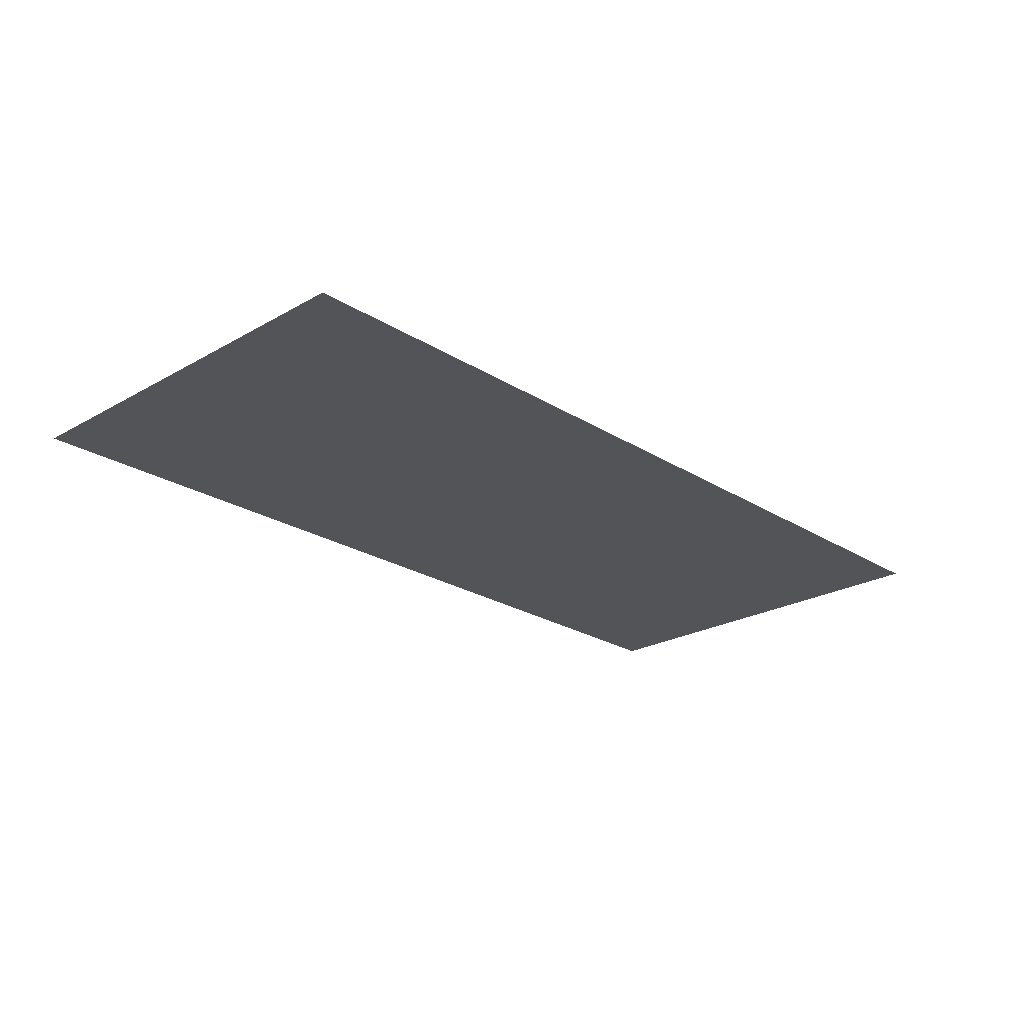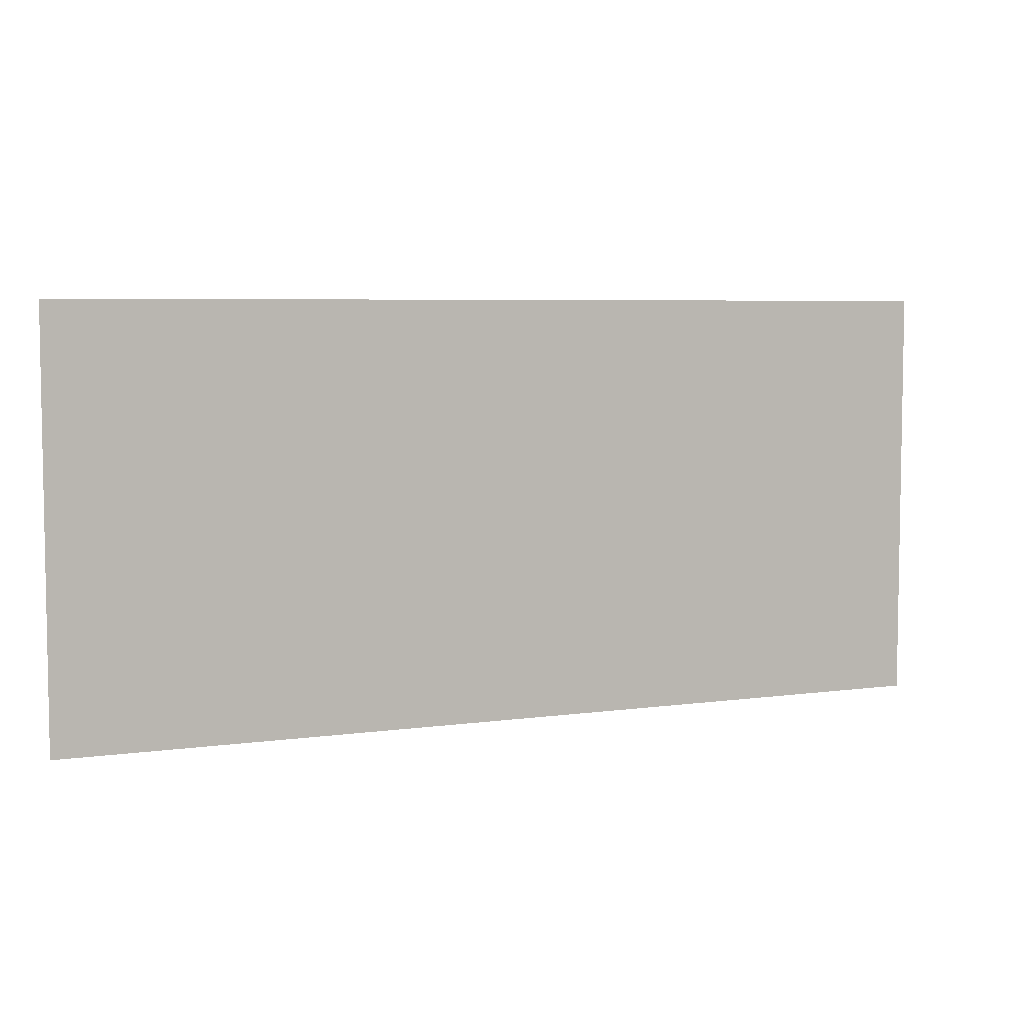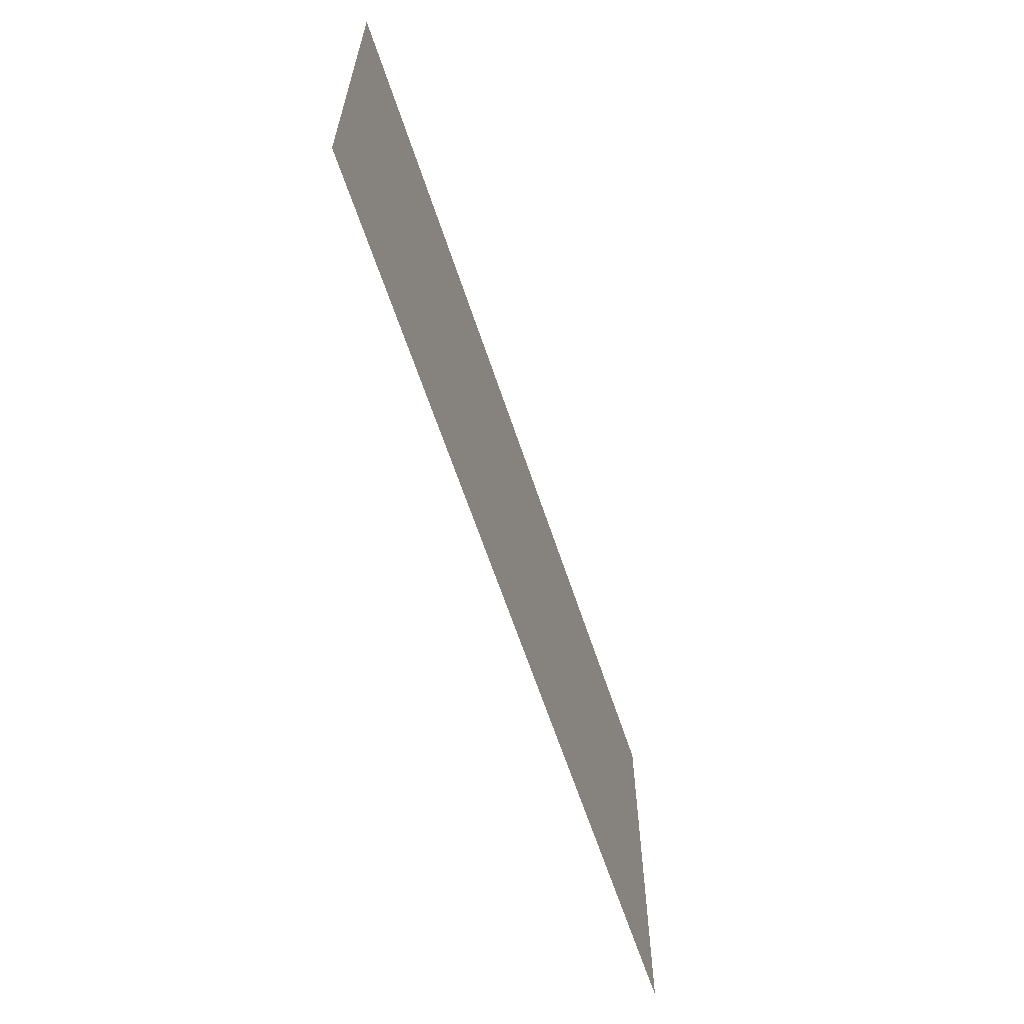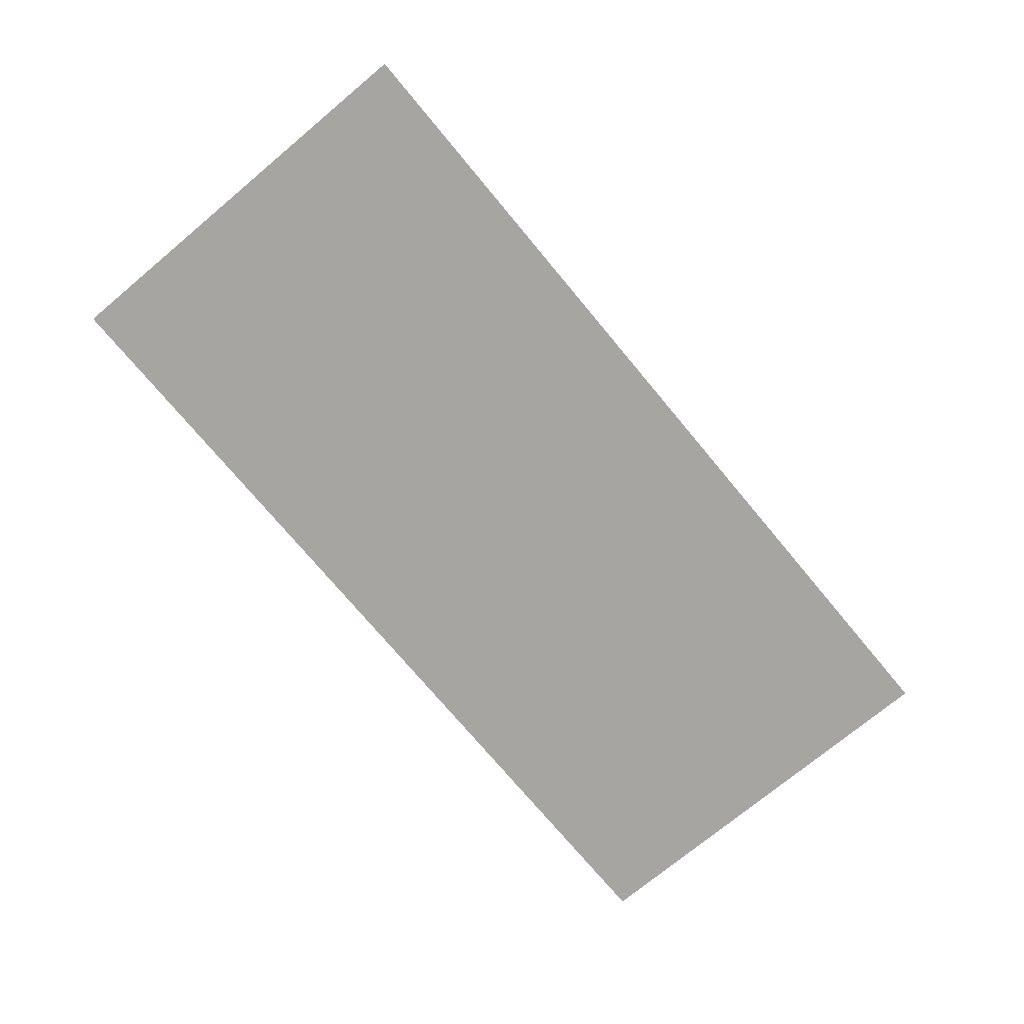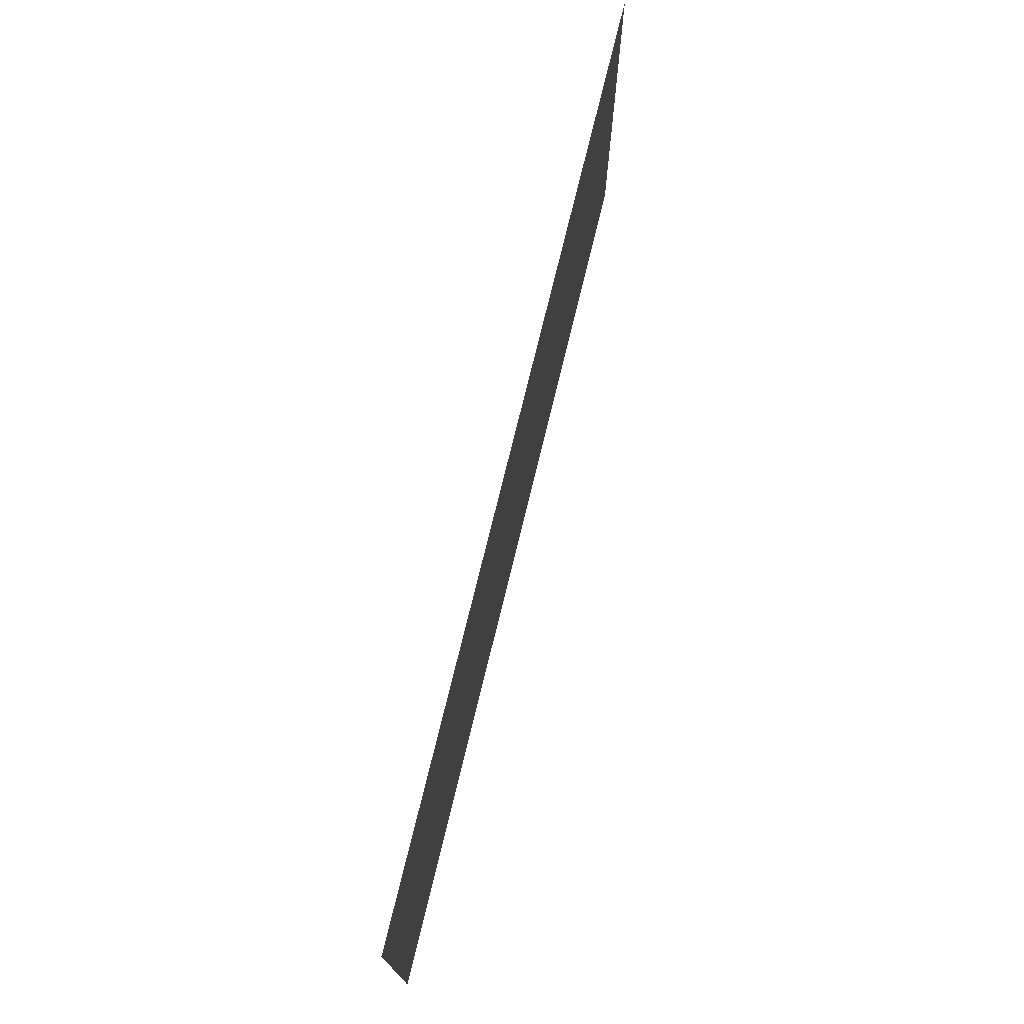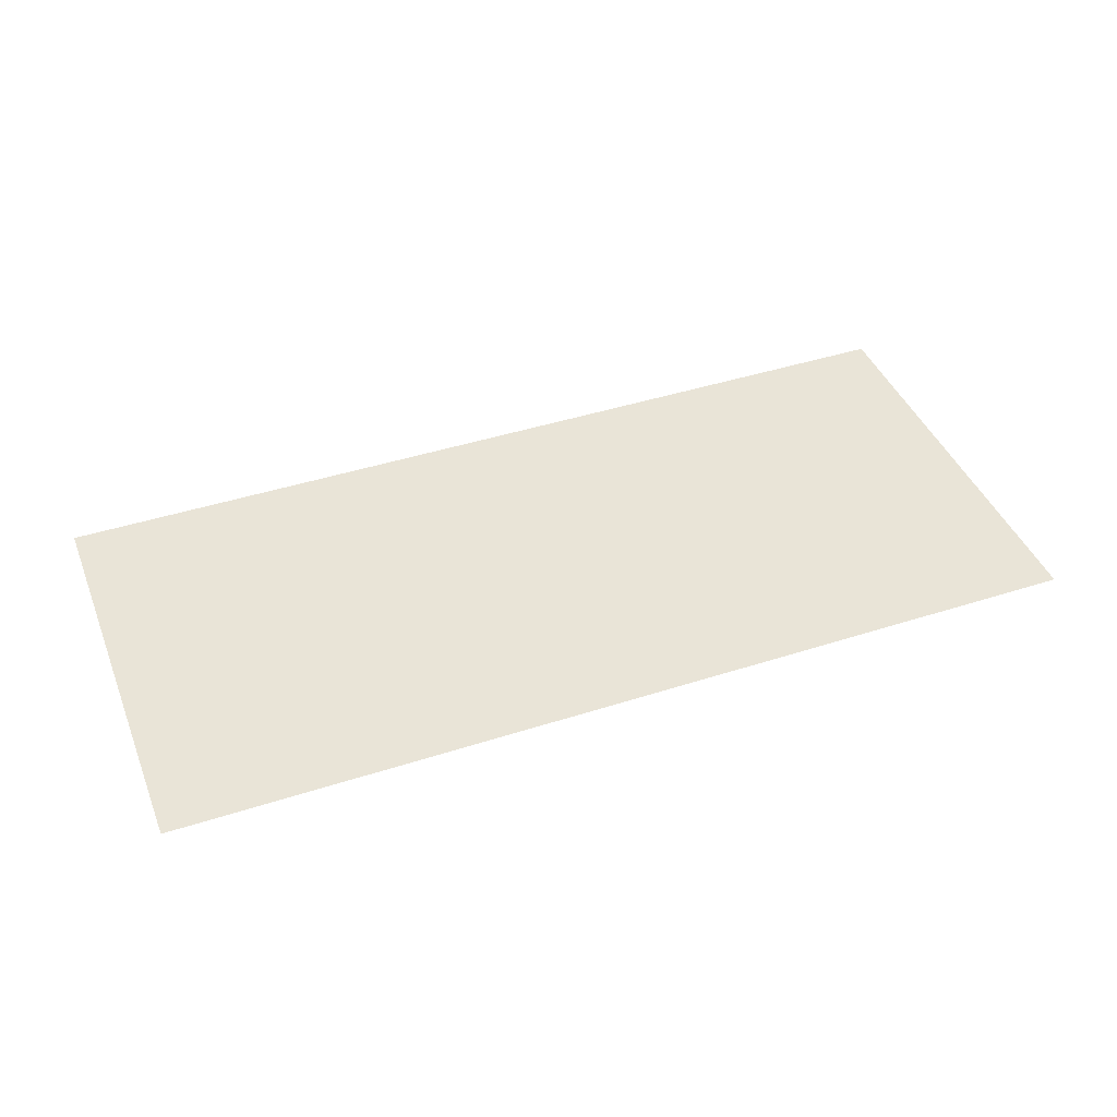
<metadata>
{"format":"obj","ext":"obj","renderer":"f3d","projection":"perspective","resolution":1024,"background":"white","views":[{"elev":-23.6,"azim":-46.4,"up":"+Z"},{"elev":5.8,"azim":156.8,"up":"+Y"},{"elev":-62.5,"azim":-71.8,"up":"+Y"},{"elev":-73.7,"azim":129.8,"up":"+Z"},{"elev":73.4,"azim":-76.4,"up":"+Y"},{"elev":42.8,"azim":-21.0,"up":"+Z"}]}
</metadata>
<code>
v 0 -528 0
v -1156 -528 0
v -1156 0 0
v 0 0 0
g Level-2_mesh_0001
f 1 2 3 4

</code>
